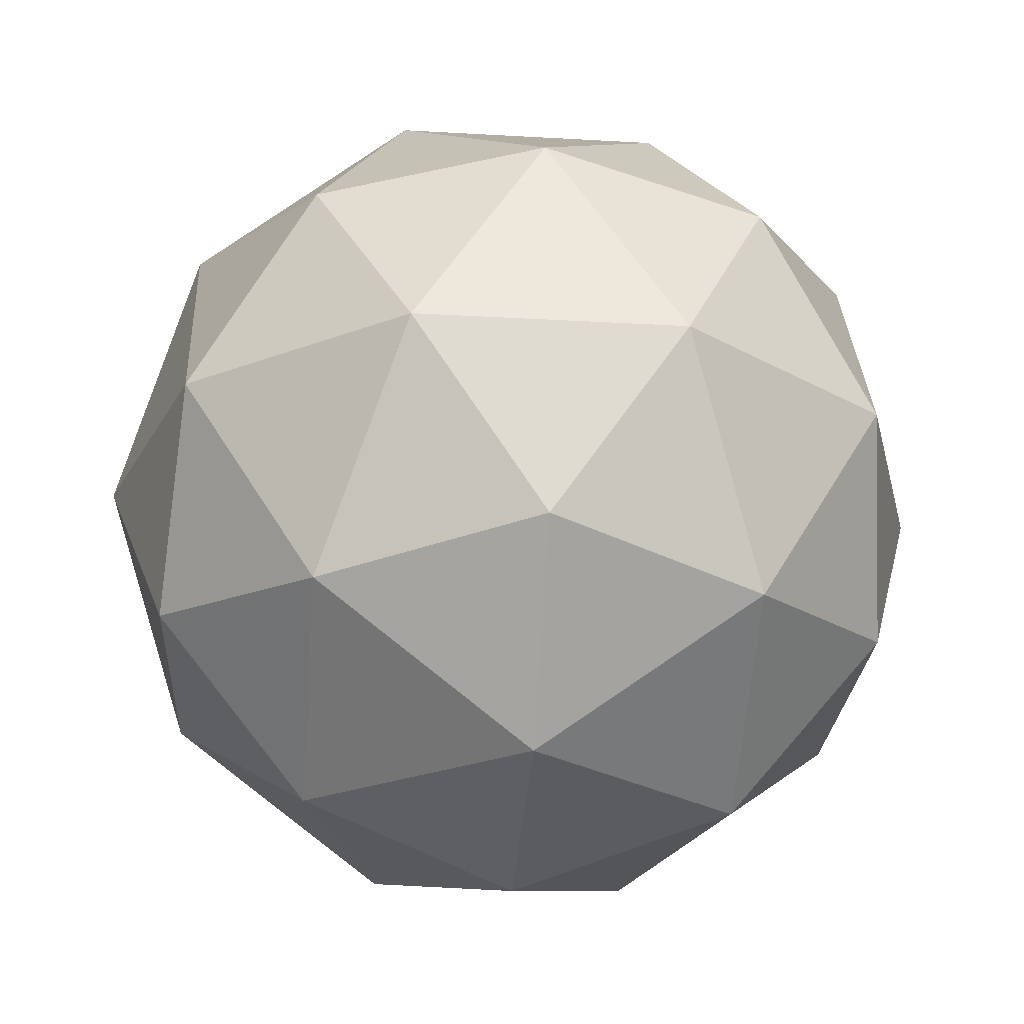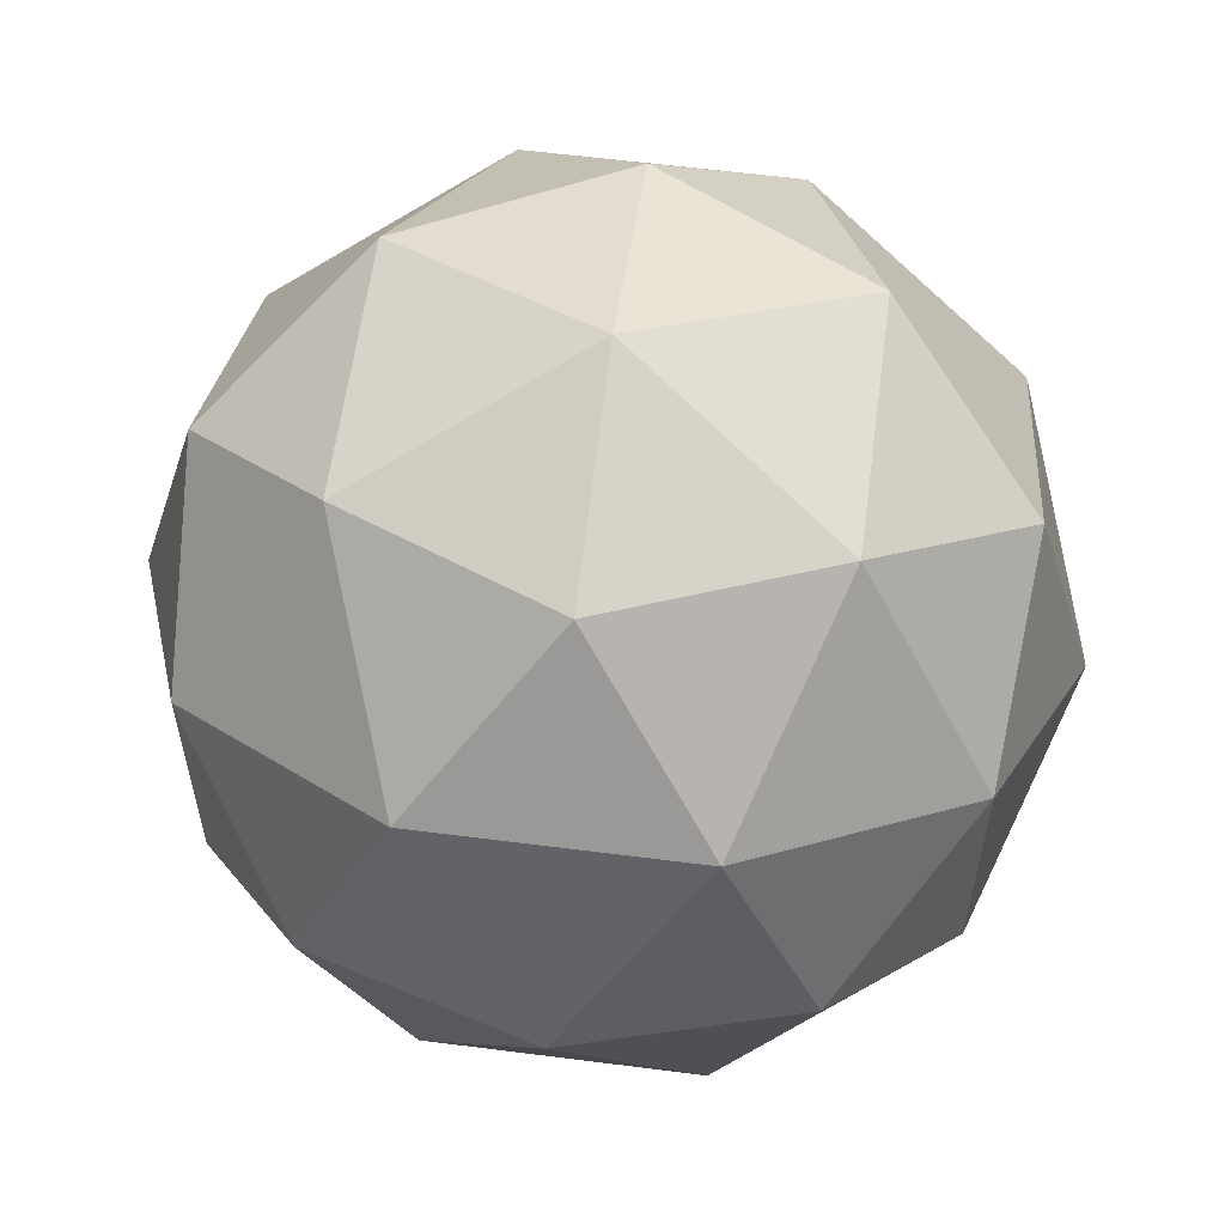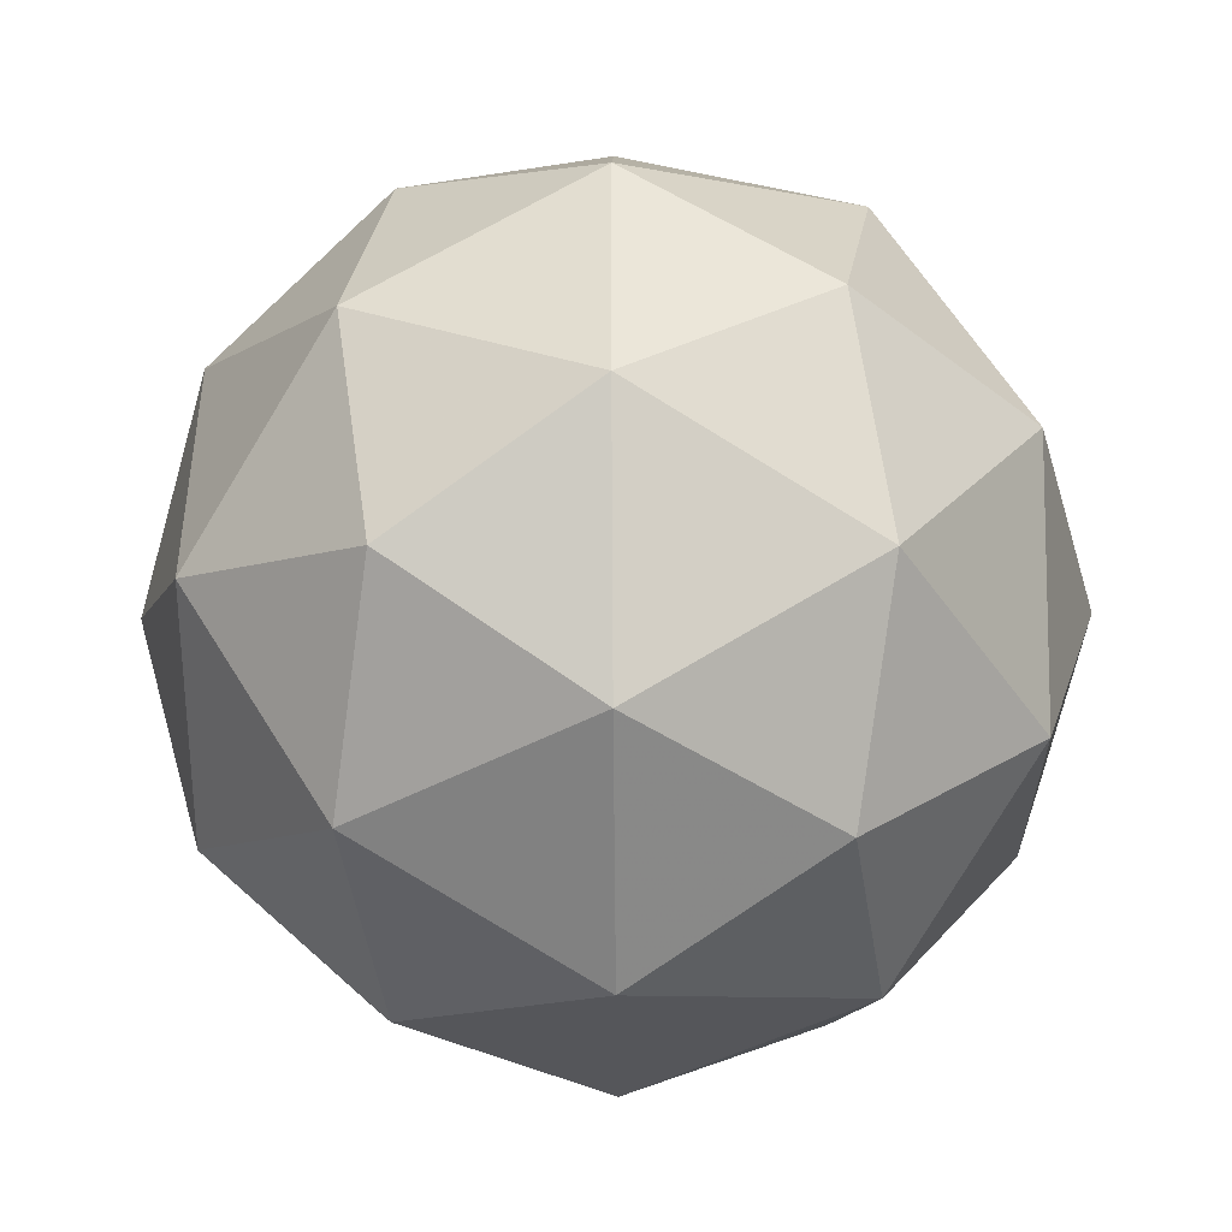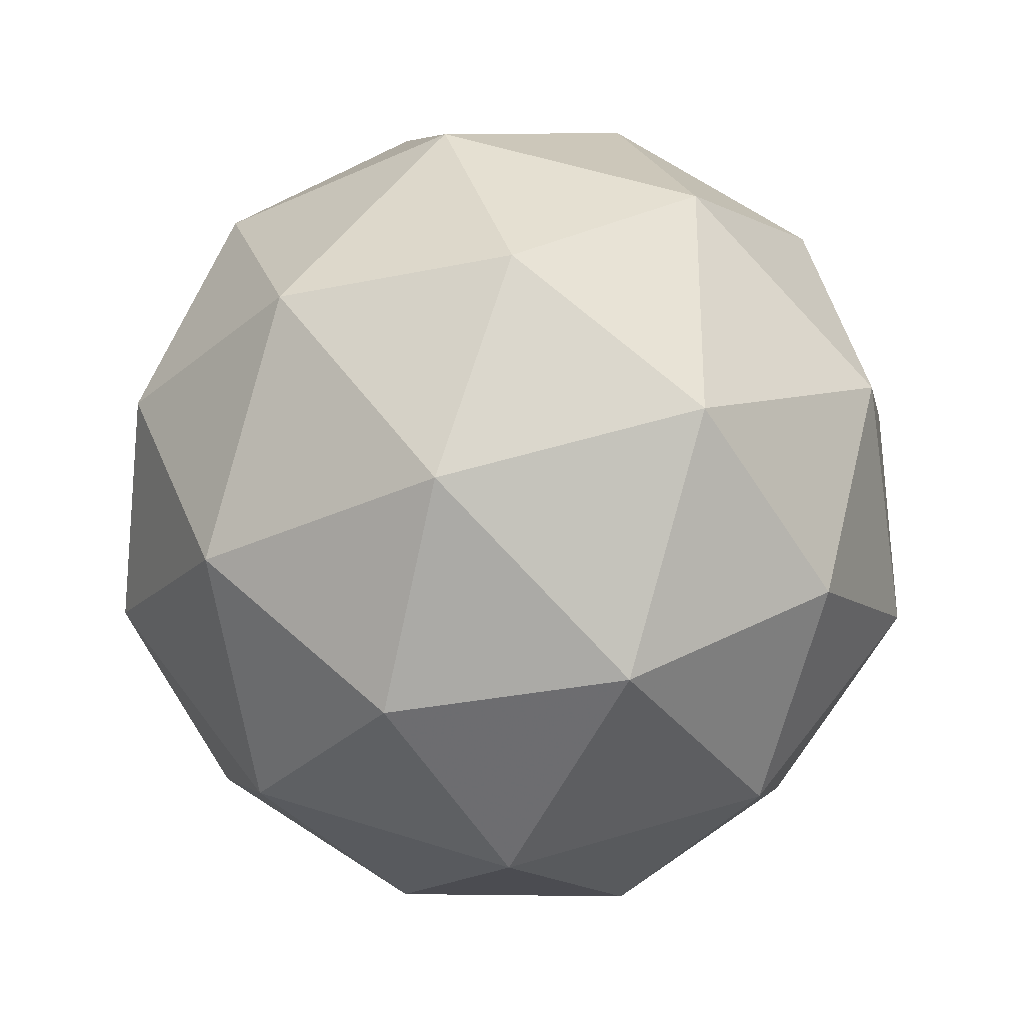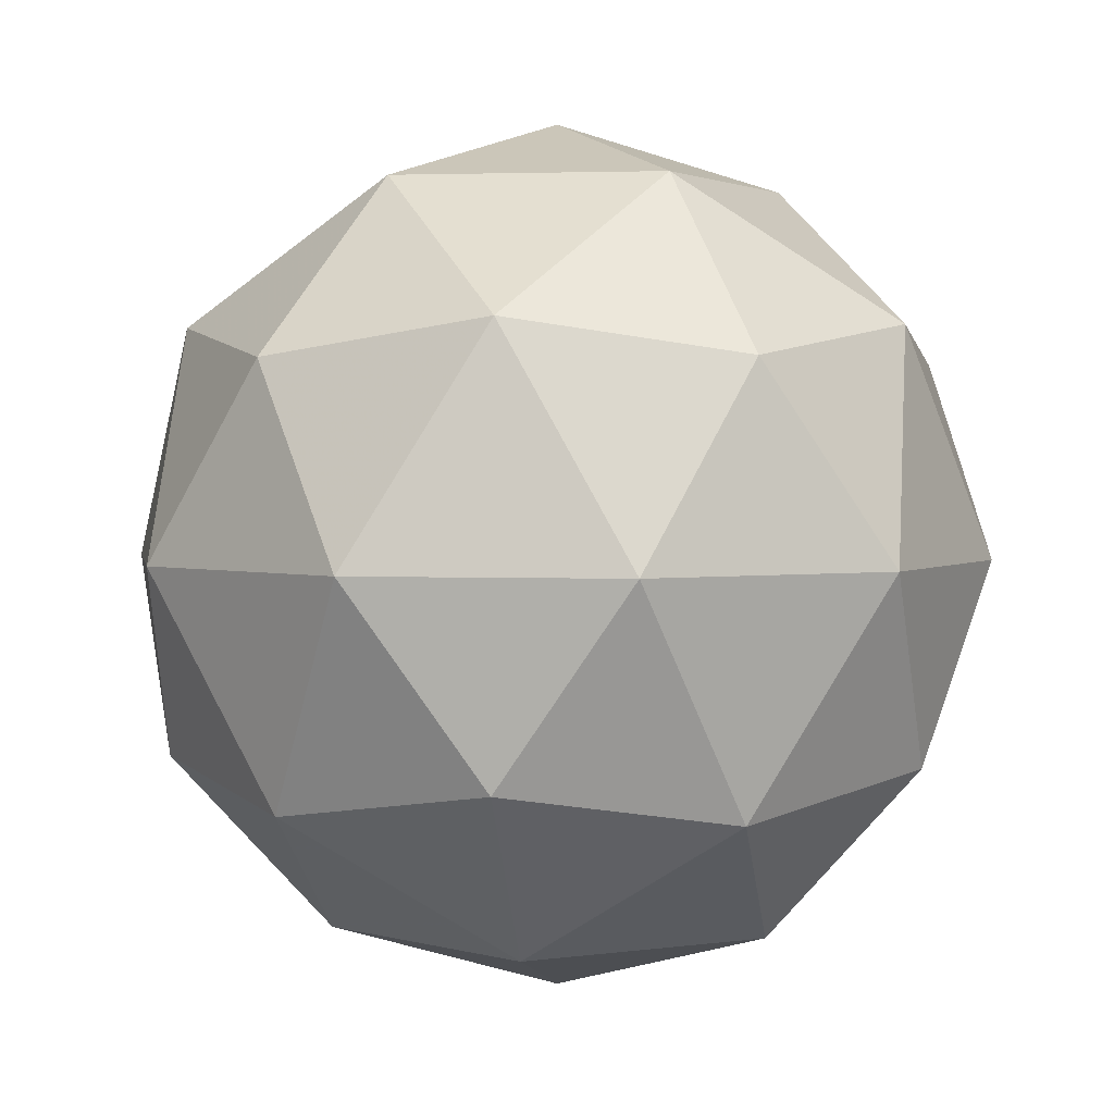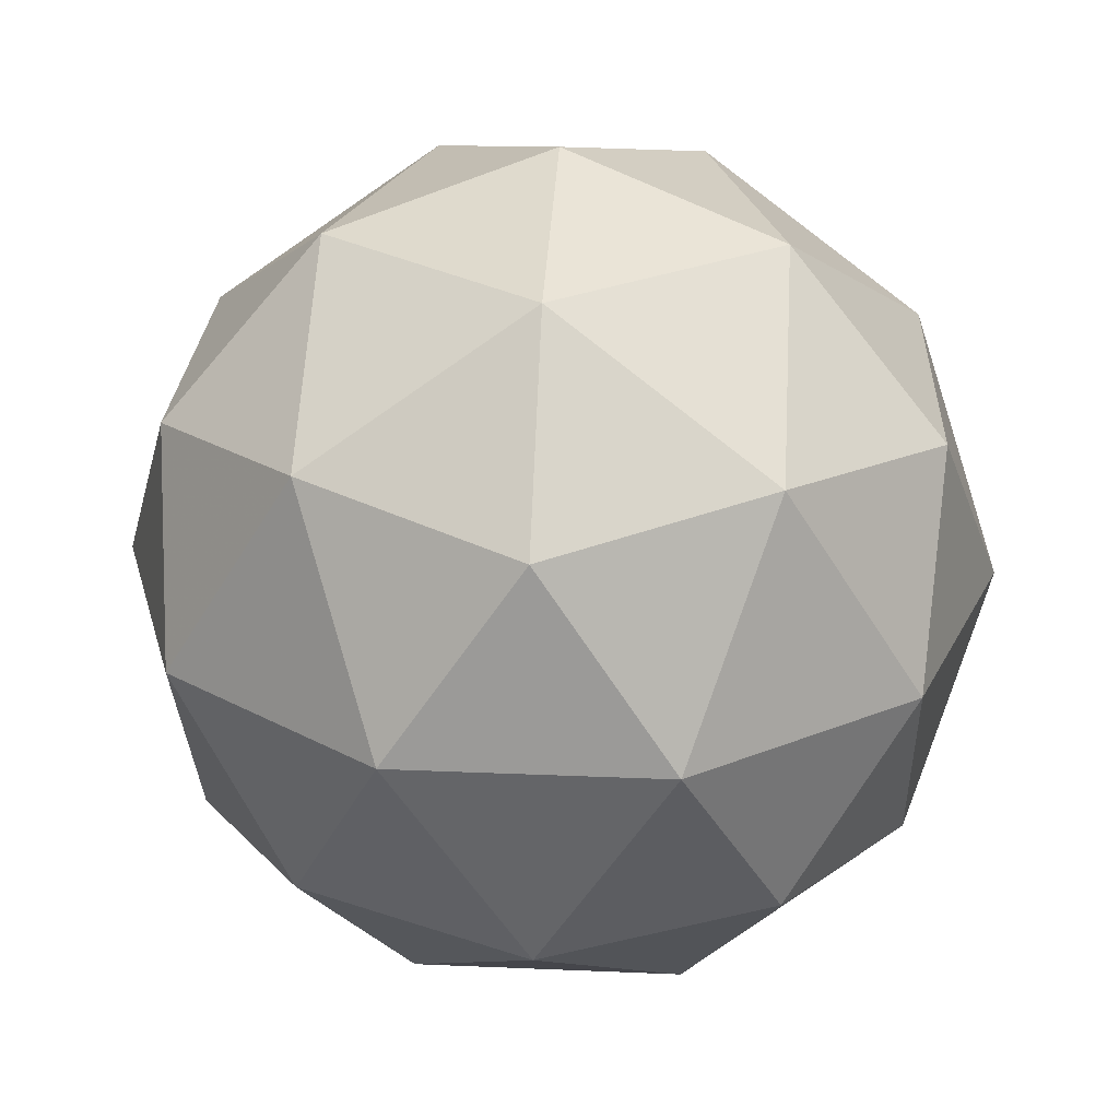
<metadata>
{"format":"obj","ext":"obj","renderer":"f3d","projection":"perspective","resolution":1024,"background":"white","views":[{"elev":-26.6,"azim":-167.2,"up":"+Y"},{"elev":59.2,"azim":-24.2,"up":"+Z"},{"elev":-44.5,"azim":-89.5,"up":"+Z"},{"elev":55.3,"azim":-35.6,"up":"+Y"},{"elev":2.5,"azim":-9.4,"up":"+Y"},{"elev":27.2,"azim":-122.2,"up":"+Y"}]}
</metadata>
<code>
g AVDL-i3-g36-s391
v 1.013e+04 3870 8623
v 1.021e+04 3902 8688
v 1.009e+04 3902 8728
v 1.028e+04 3986 8733
v 1.03e+04 3970 8623
v 1.002e+04 3902 8623
v 1.009e+04 3902 8518
v 1.021e+04 3902 8558
v 1.033e+04 4080 8688
v 1.007e+04 3986 8802
v 1.018e+04 3970 8793
v 1.013e+04 4080 8833
v 9938 3986 8623
v 9981 3970 8728
v 9926 4080 8688
v 1.007e+04 3986 8444
v 9981 3970 8518
v 1e+04 4080 8453
v 1.028e+04 3986 8513
v 1.018e+04 3970 8453
v 1.025e+04 4080 8453
v 1.025e+04 4080 8793
v 1e+04 4080 8793
v 9926 4080 8558
v 1.013e+04 4080 8413
v 1.033e+04 4080 8558
v 1.018e+04 4174 8802
v 1.027e+04 4191 8728
v 1.016e+04 4259 8728
v 9974 4174 8733
v 1.007e+04 4191 8793
v 1.004e+04 4259 8688
v 9974 4174 8513
v 9947 4191 8623
v 1.004e+04 4259 8558
v 1.018e+04 4174 8444
v 1.007e+04 4191 8453
v 1.016e+04 4259 8518
v 1.031e+04 4174 8623
v 1.027e+04 4191 8518
v 1.024e+04 4259 8623
v 1.013e+04 4290 8623
f 1 2 3
f 4 2 5
f 1 3 6
f 1 6 7
f 1 7 8
f 4 5 9
f 10 11 12
f 13 14 15
f 16 17 18
f 19 20 21
f 4 9 22
f 10 12 23
f 13 15 24
f 16 18 25
f 19 21 26
f 27 28 29
f 30 31 32
f 33 34 35
f 36 37 38
f 39 40 41
f 41 38 42
f 41 40 38
f 40 36 38
f 38 35 42
f 38 37 35
f 37 33 35
f 35 32 42
f 35 34 32
f 34 30 32
f 32 29 42
f 32 31 29
f 31 27 29
f 29 41 42
f 29 28 41
f 28 39 41
f 26 40 39
f 26 21 40
f 21 36 40
f 25 37 36
f 25 18 37
f 18 33 37
f 24 34 33
f 24 15 34
f 15 30 34
f 23 31 30
f 23 12 31
f 12 27 31
f 22 28 27
f 22 9 28
f 9 39 28
f 21 25 36
f 21 20 25
f 20 16 25
f 18 24 33
f 18 17 24
f 17 13 24
f 15 23 30
f 15 14 23
f 14 10 23
f 12 22 27
f 12 11 22
f 11 4 22
f 9 26 39
f 9 5 26
f 5 19 26
f 8 20 19
f 8 7 20
f 7 16 20
f 7 17 16
f 7 6 17
f 6 13 17
f 6 14 13
f 6 3 14
f 3 10 14
f 5 8 19
f 5 2 8
f 2 1 8
f 3 11 10
f 3 2 11
f 2 4 11
f 2 4 11

</code>
